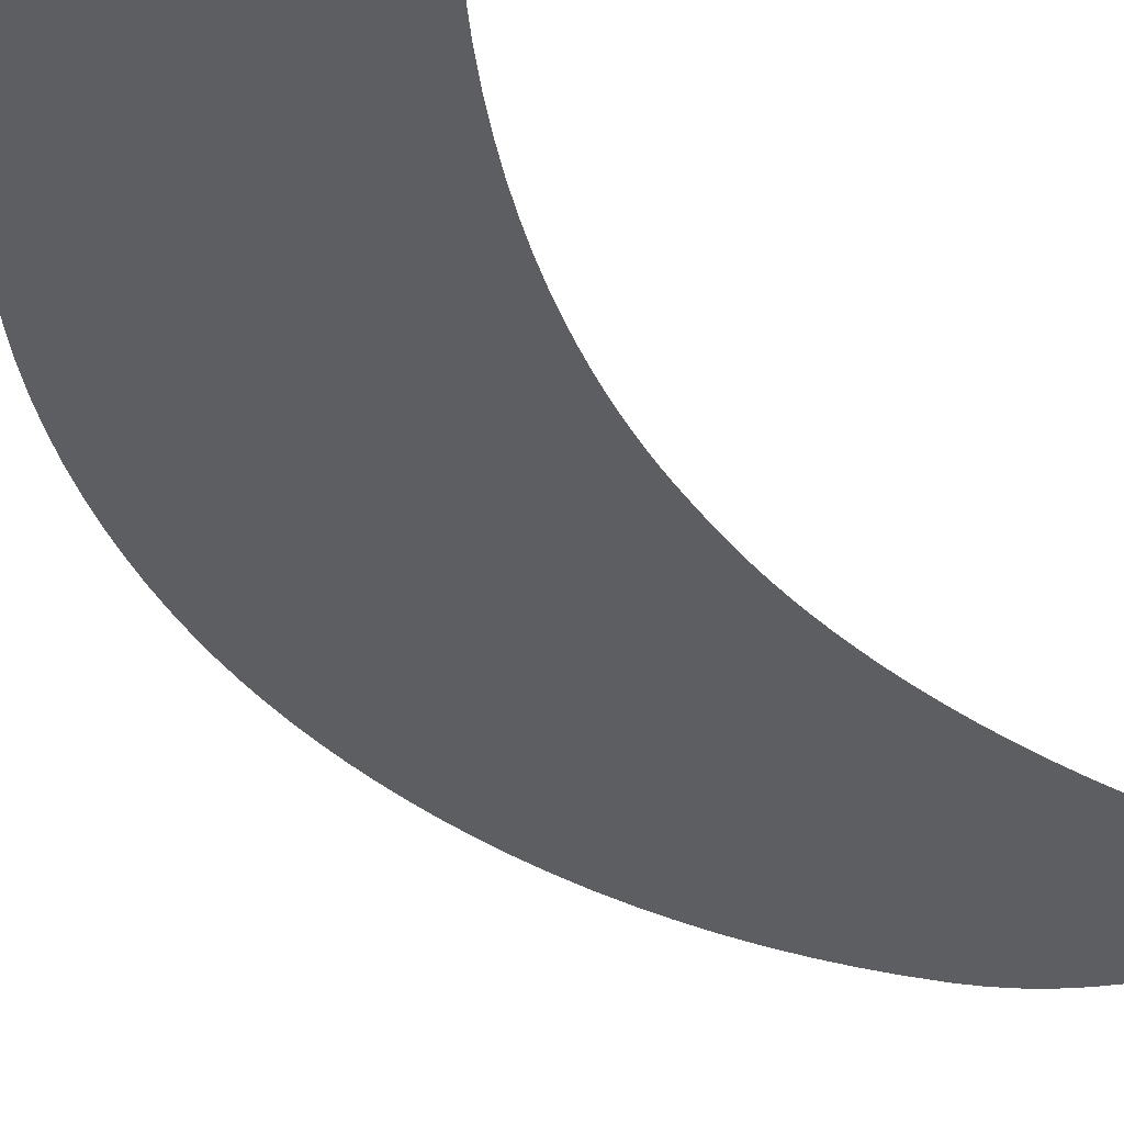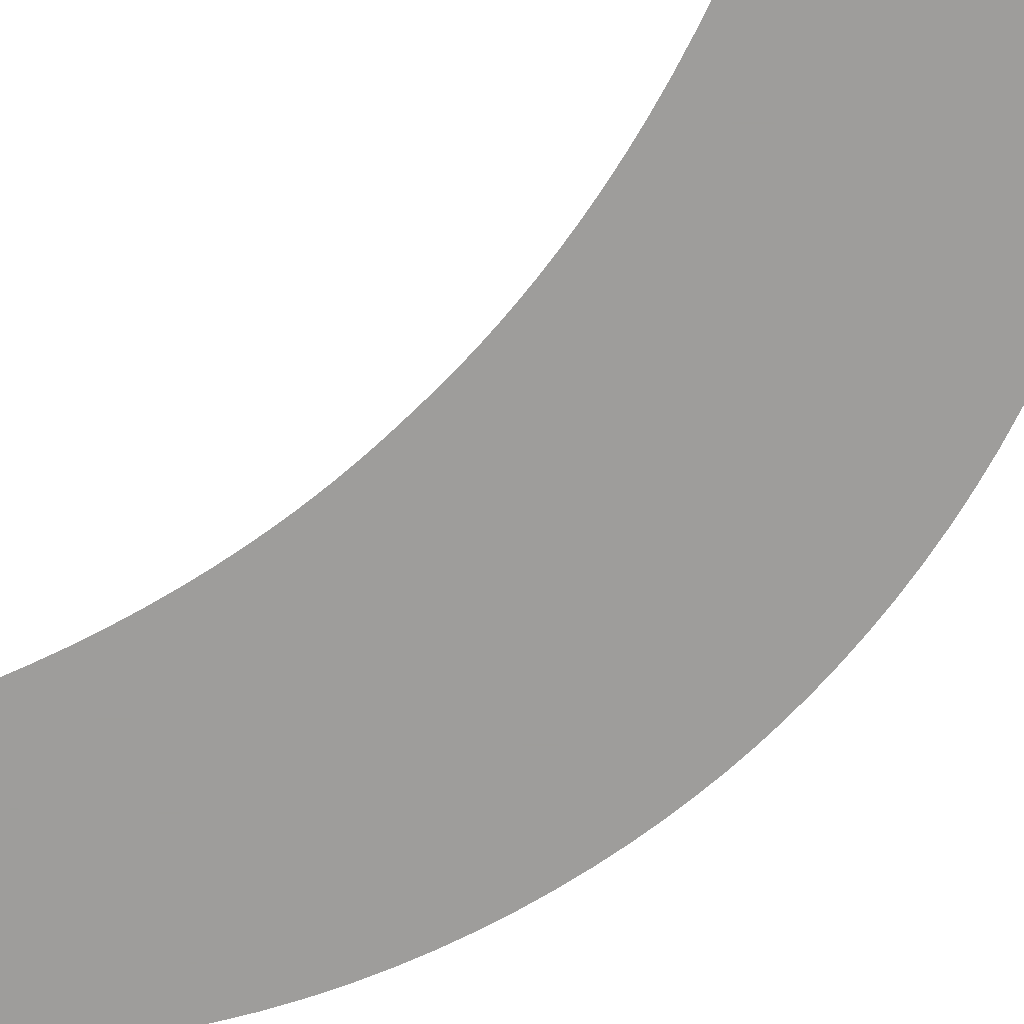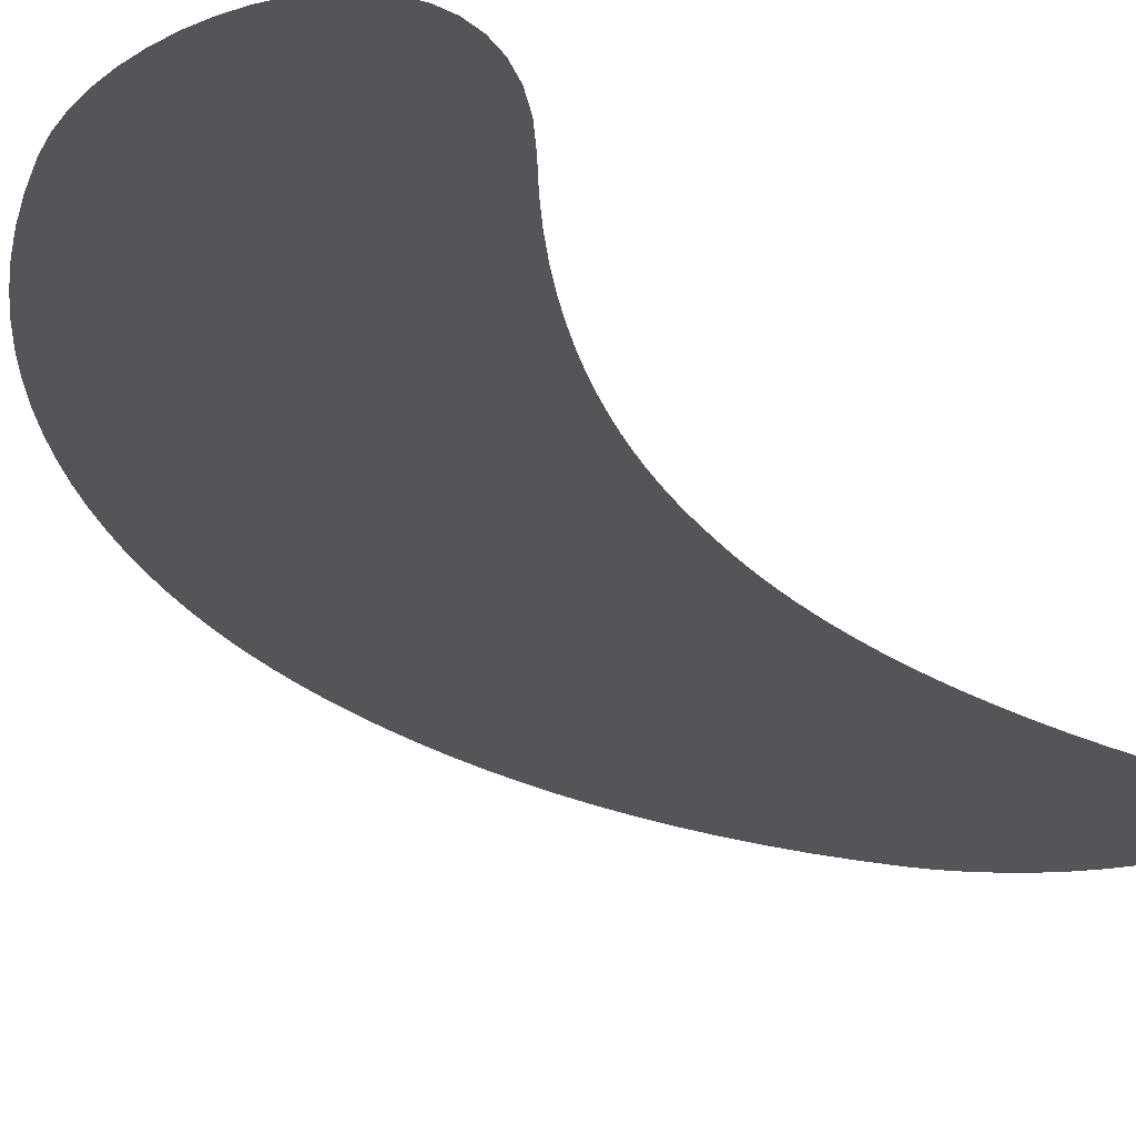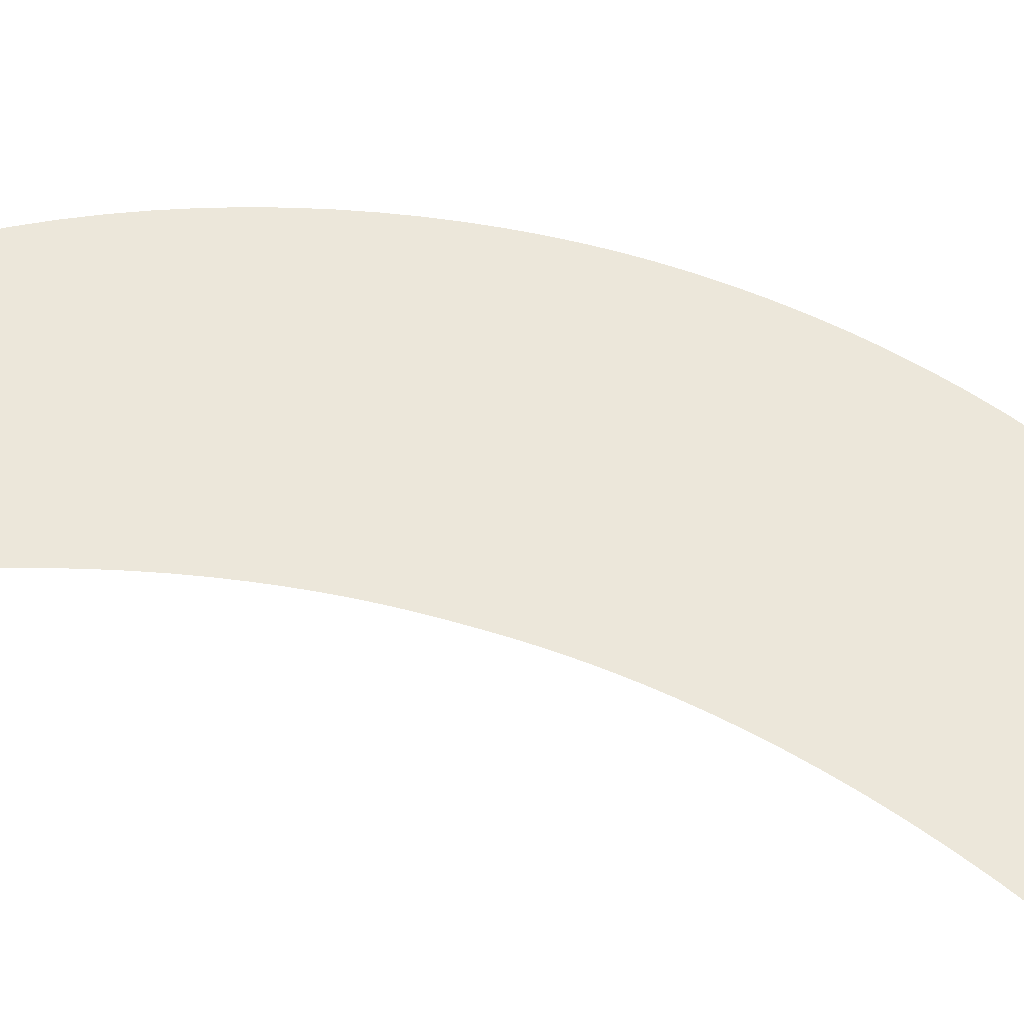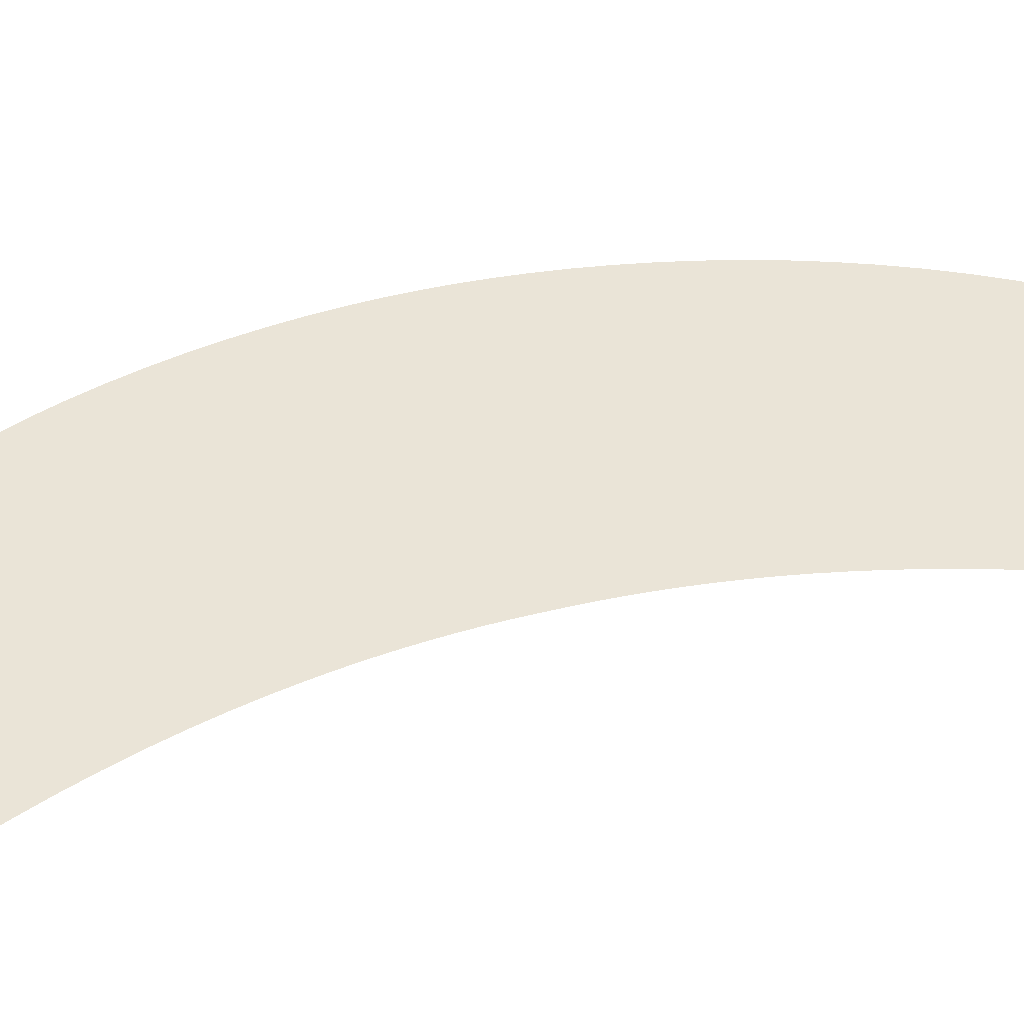
<metadata>
{"format":"obj","ext":"obj","renderer":"f3d","projection":"perspective","resolution":1024,"background":"white","views":[{"elev":-37.3,"azim":30.9,"up":"+Y"},{"elev":-70.4,"azim":134.4,"up":"+Y"},{"elev":-24.8,"azim":26.8,"up":"+Y"},{"elev":54.0,"azim":108.2,"up":"+Y"},{"elev":43.6,"azim":73.4,"up":"+Y"}]}
</metadata>
<code>
o ButtonHighlight
v 1.338 0 11.28
v 0.9929 0 11.31
v 1.932 0 11.07
v 1.654 0 11.2
v 0.6249 0 11.3
v 2.167 0 10.89
v 0.2411 0 11.23
v 2.352 0 10.66
v -0.1513 0 11.13
v 2.478 0 10.36
v -0.5456 0 10.98
v 2.54 0 10.01
v -0.9345 0 10.79
v 2.53 0 9.603
v -1.311 0 10.56
v 2.441 0 9.133
v -1.669 0 10.3
v 2.267 0 8.599
v -2 0 10
v 2 0 8
v -2.457 0 9.518
v 1.701 0 7.377
v -2.882 0 9.022
v 1.433 0 6.771
v -3.275 0 8.512
v 1.194 0 6.184
v -3.638 0 7.991
v 0.9841 0 5.616
v -3.971 0 7.46
v 0.8001 0 5.068
v -4.275 0 6.922
v 0.6406 0 4.541
v -4.551 0 6.377
v 0.5039 0 4.036
v -4.8 0 5.828
v 0.3881 0 3.554
v -5.023 0 5.276
v 0.2916 0 3.095
v -5.221 0 4.724
v 0.2126 0 2.661
v -5.393 0 4.172
v 0.1493 0 2.252
v -5.543 0 3.623
v 0.1 0 1.87
v -5.669 0 3.078
v 0.06298 0 1.514
v -5.774 0 2.54
v 0.03645 0 1.187
v -5.858 0 2.009
v 0.01866 0 0.8882
v -5.921 0 1.488
v 0.007873 0 0.6193
v -5.966 0 0.9783
v 0.002333 0 0.3811
v -5.992 0 0.4817
v 0.0002916 0 0.1744
v -6 0 0
v 0 0 0
v -5.992 0 -0.4817
v 0.0002916 0 -0.1744
v -5.966 0 -0.9783
v 0.002333 0 -0.3811
v -5.921 0 -1.488
v 0.007873 0 -0.6193
v -5.858 0 -2.009
v 0.01866 0 -0.8882
v -5.774 0 -2.54
v 0.03645 0 -1.187
v -5.669 0 -3.078
v 0.06298 0 -1.514
v -5.543 0 -3.623
v 0.1 0 -1.87
v -5.393 0 -4.172
v 0.1493 0 -2.252
v -5.221 0 -4.724
v 0.2126 0 -2.661
v -5.023 0 -5.276
v 0.2916 0 -3.095
v -4.8 0 -5.828
v 0.3881 0 -3.554
v -4.551 0 -6.377
v 0.5039 0 -4.036
v -4.275 0 -6.922
v 0.6406 0 -4.541
v -3.971 0 -7.46
v 0.8001 0 -5.068
v -3.638 0 -7.991
v 0.9841 0 -5.616
v -3.275 0 -8.512
v 1.194 0 -6.184
v -2.882 0 -9.022
v 1.433 0 -6.771
v -2.457 0 -9.518
v 1.701 0 -7.377
v -2 0 -10
v 2 0 -8
v -1.669 0 -10.3
v 2.267 0 -8.599
v -1.311 0 -10.56
v 2.441 0 -9.133
v -0.9345 0 -10.79
v 2.53 0 -9.603
v -0.5456 0 -10.98
v 2.54 0 -10.01
v -0.1513 0 -11.13
v 2.478 0 -10.36
v 0.2411 0 -11.23
v 2.352 0 -10.66
v 0.6249 0 -11.3
v 2.167 0 -10.89
v 0.9929 0 -11.31
v 1.932 0 -11.07
v 1.338 0 -11.28
v 1.654 0 -11.2
g ButtonHighlight
f 1 2 3 4
f 2 5 6 3
f 5 7 8 6
f 7 9 10 8
f 9 11 12 10
f 11 13 14 12
f 13 15 16 14
f 15 17 18 16
f 17 19 20 18
f 19 19 20 20
f 19 21 22 20
f 21 23 24 22
f 23 25 26 24
f 25 27 28 26
f 27 29 30 28
f 29 31 32 30
f 31 33 34 32
f 33 35 36 34
f 35 37 38 36
f 37 39 40 38
f 39 41 42 40
f 41 43 44 42
f 43 45 46 44
f 45 47 48 46
f 47 49 50 48
f 49 51 52 50
f 51 53 54 52
f 53 55 56 54
f 55 57 58 56
f 57 57 58 58
f 57 59 60 58
f 59 61 62 60
f 61 63 64 62
f 63 65 66 64
f 65 67 68 66
f 67 69 70 68
f 69 71 72 70
f 71 73 74 72
f 73 75 76 74
f 75 77 78 76
f 77 79 80 78
f 79 81 82 80
f 81 83 84 82
f 83 85 86 84
f 85 87 88 86
f 87 89 90 88
f 89 91 92 90
f 91 93 94 92
f 93 95 96 94
f 95 95 96 96
f 95 97 98 96
f 97 99 100 98
f 99 101 102 100
f 101 103 104 102
f 103 105 106 104
f 105 107 108 106
f 107 109 110 108
f 109 111 112 110
f 111 113 114 112

</code>
